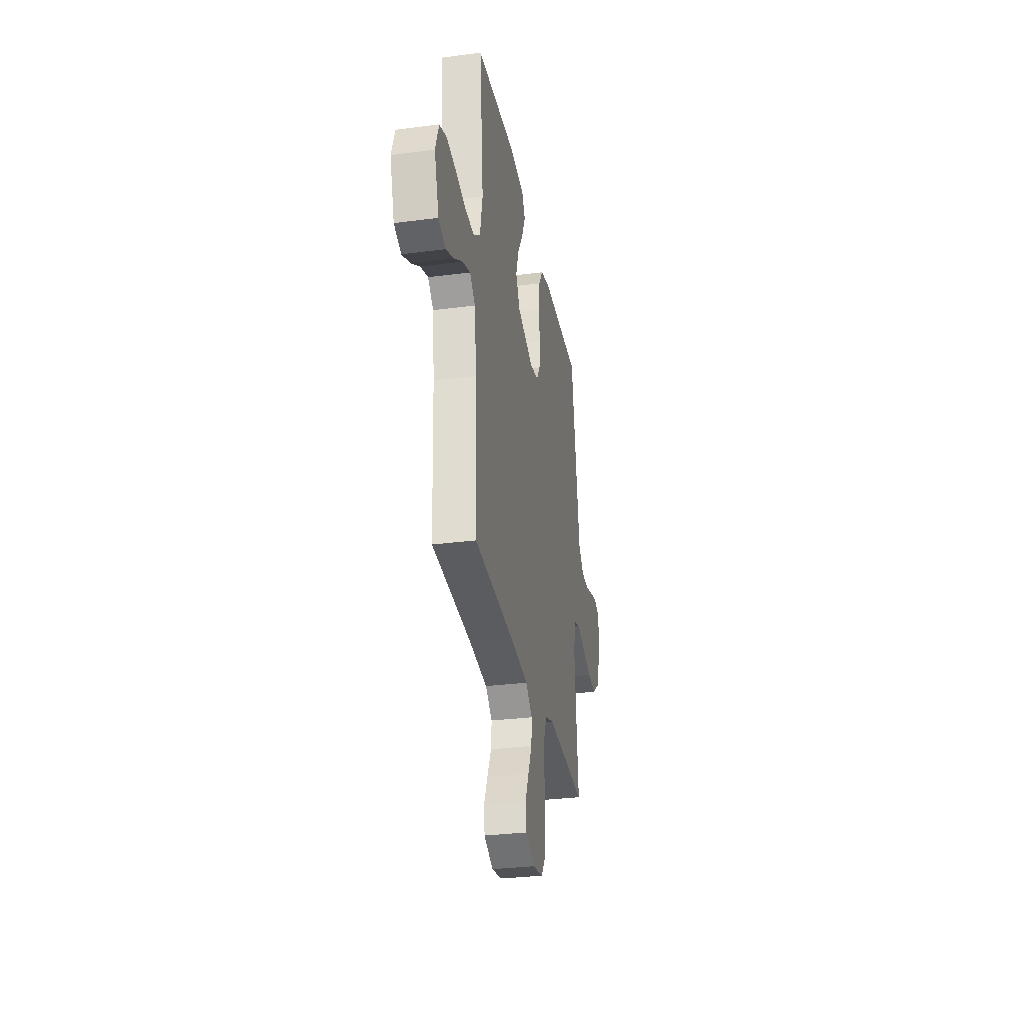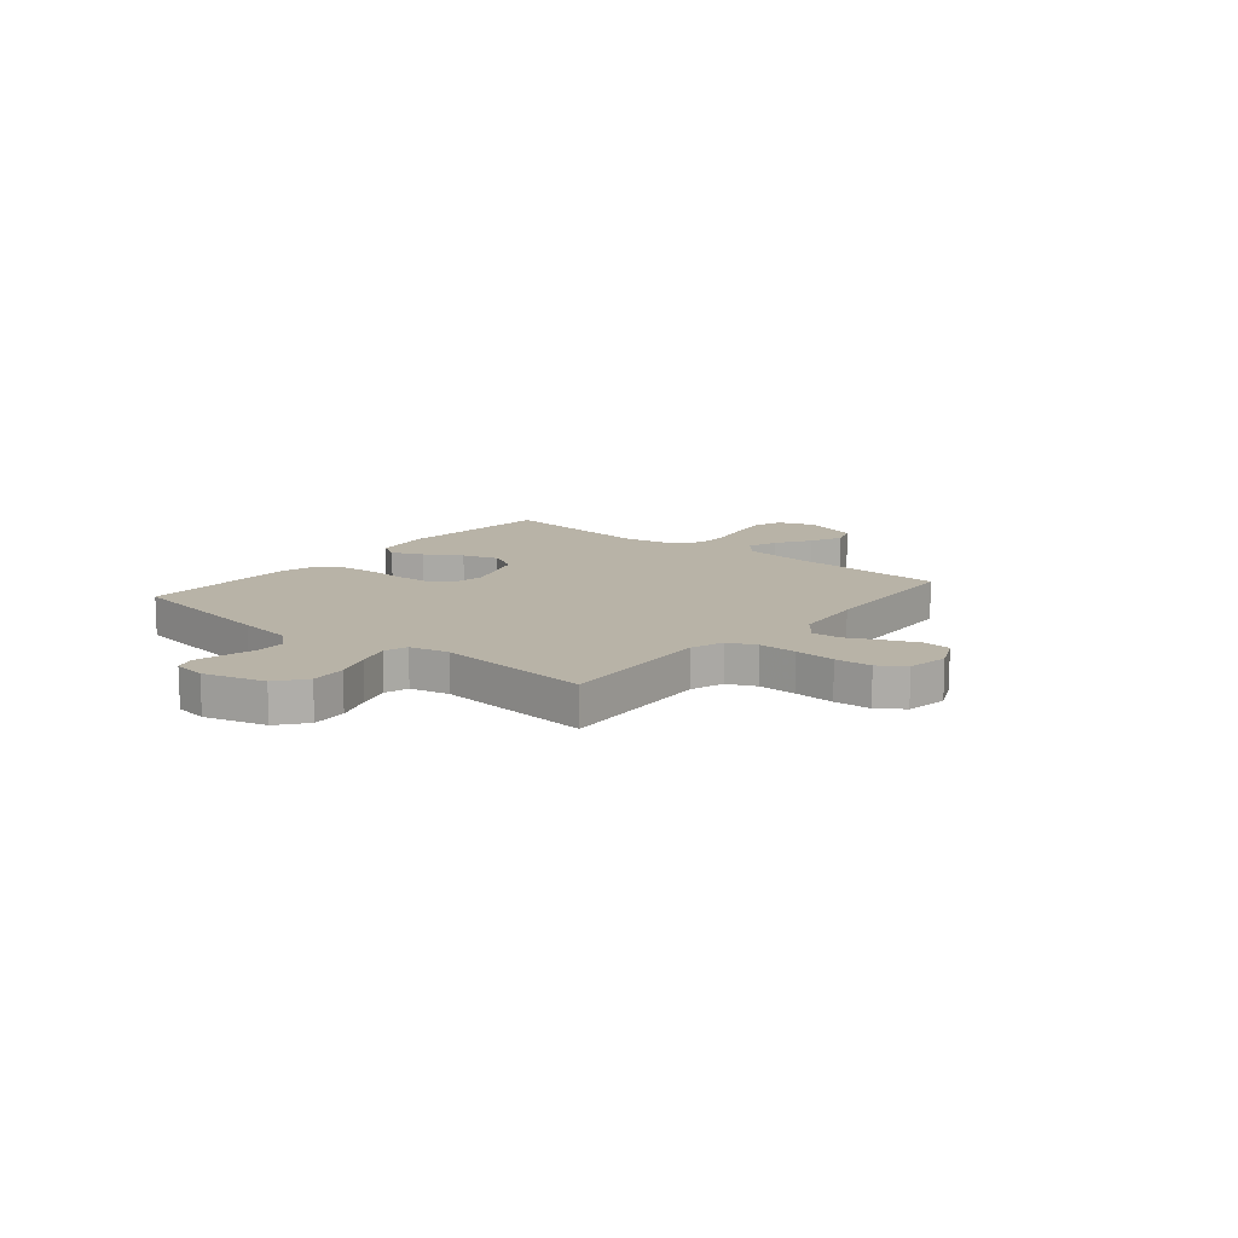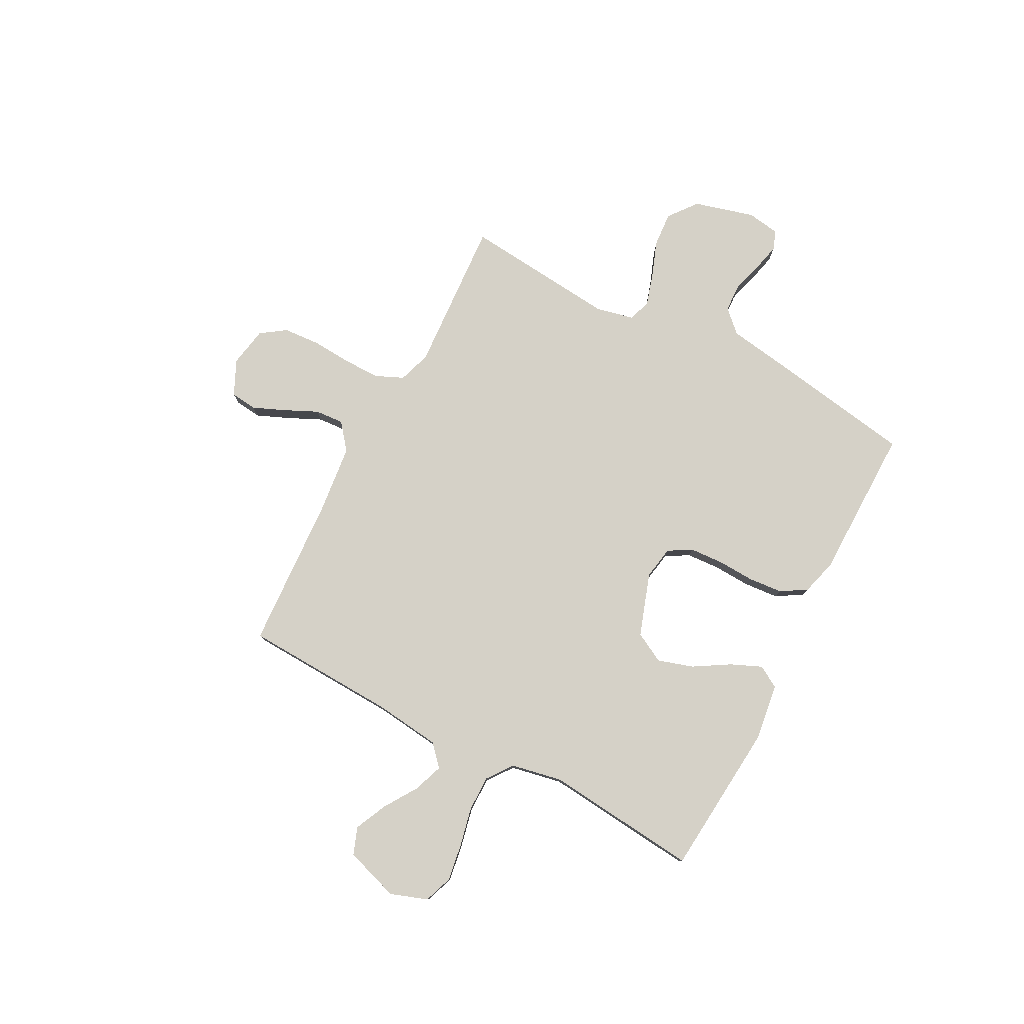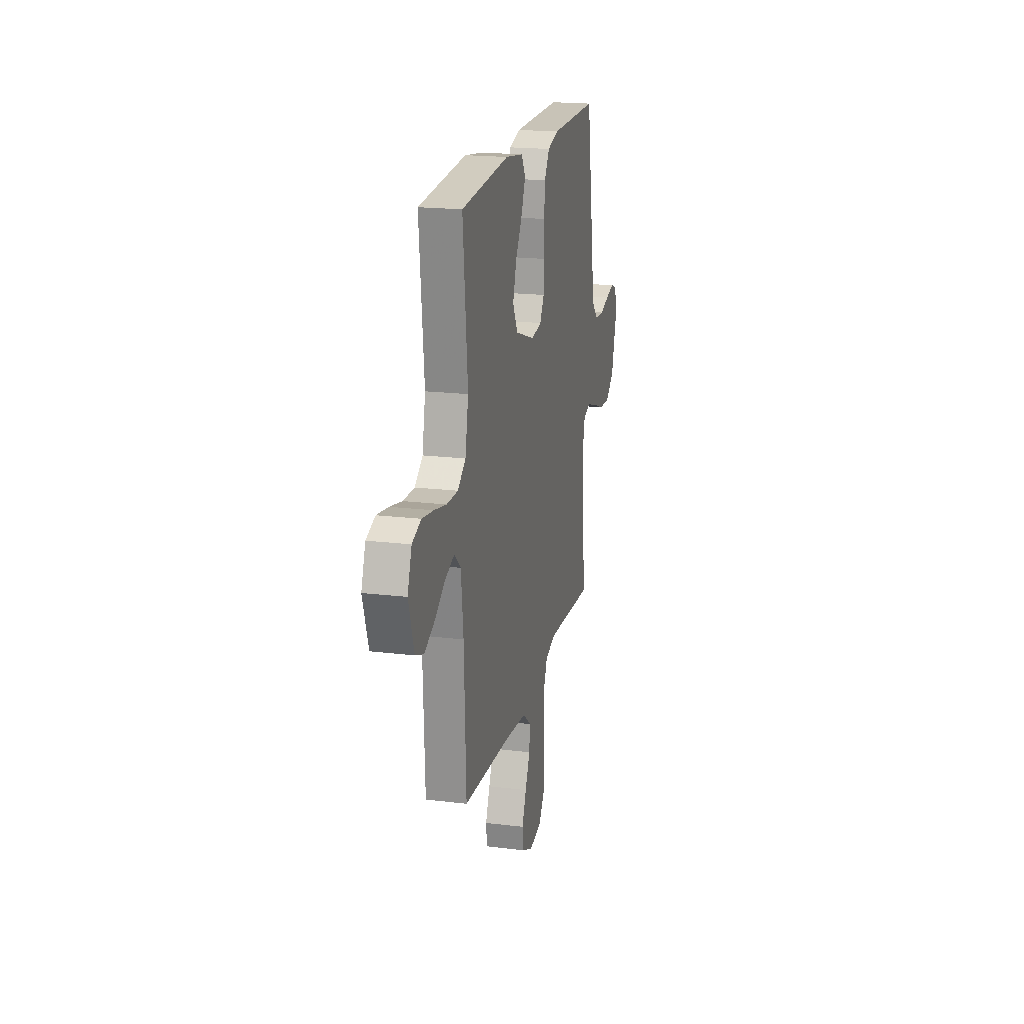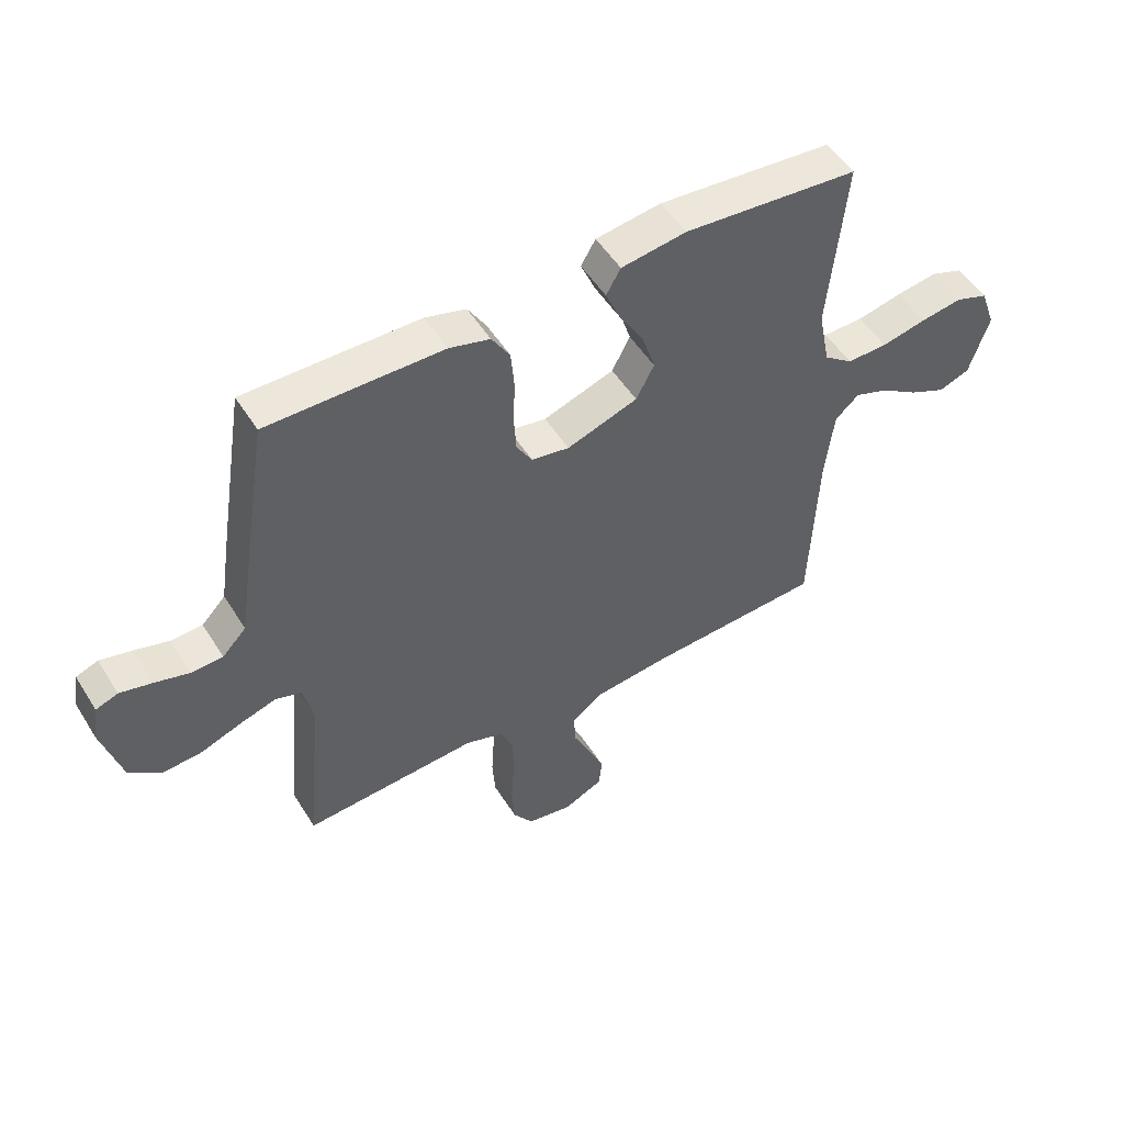
<metadata>
{"format":"obj","ext":"obj","renderer":"f3d","projection":"perspective","resolution":1024,"background":"white","views":[{"elev":-30.8,"azim":-79.4,"up":"+Z"},{"elev":12.7,"azim":129.6,"up":"+Y"},{"elev":78.8,"azim":-62.1,"up":"+Y"},{"elev":19.4,"azim":-77.1,"up":"+Z"},{"elev":51.3,"azim":148.8,"up":"+Z"}]}
</metadata>
<code>
v -0.5 0.07 0.5
v -0.2 0.07 0.525
v -0.088 0.07 0.509
v -0.063 0.07 0.466
v -0.089 0.07 0.406
v -0.131 0.07 0.337
v -0.153 0.07 0.268
v -0.122 0.07 0.209
v 0 0.07 0.167
v 0.065 0.07 0.178
v 0.092 0.07 0.223
v 0.096 0.07 0.288
v 0.093 0.07 0.361
v 0.099 0.07 0.429
v 0.13 0.07 0.479
v 0.2 0.07 0.498
v 0.5 0.07 0.5
v 0.548 0.07 0.2
v 0.564 0.07 0.093
v 0.605 0.07 0.05
v 0.66 0.07 0.048
v 0.72 0.07 0.065
v 0.774 0.07 0.078
v 0.812 0.07 0.064
v 0.822 0.07 0
v 0.789 0.07 -0.118
v 0.734 0.07 -0.161
v 0.666 0.07 -0.156
v 0.596 0.07 -0.13
v 0.534 0.07 -0.111
v 0.489 0.07 -0.125
v 0.472 0.07 -0.2
v 0.5 0.07 -0.5
v 0.2 0.07 -0.481
v 0.136 0.07 -0.502
v 0.112 0.07 -0.556
v 0.112 0.07 -0.629
v 0.117 0.07 -0.707
v 0.112 0.07 -0.777
v 0.078 0.07 -0.826
v 0 0.07 -0.84
v -0.068 0.07 -0.808
v -0.074 0.07 -0.756
v -0.047 0.07 -0.693
v -0.017 0.07 -0.629
v -0.013 0.07 -0.573
v -0.064 0.07 -0.532
v -0.2 0.07 -0.517
v -0.5 0.07 -0.5
v -0.512 0.07 -0.2
v -0.527 0.07 -0.071
v -0.568 0.07 -0.034
v -0.626 0.07 -0.055
v -0.691 0.07 -0.097
v -0.754 0.07 -0.126
v -0.807 0.07 -0.106
v -0.841 0.07 0
v -0.815 0.07 0.072
v -0.759 0.07 0.092
v -0.688 0.07 0.081
v -0.611 0.07 0.064
v -0.541 0.07 0.063
v -0.491 0.07 0.1
v -0.471 0.07 0.2
v -0.5 0 0.5
v -0.2 0 0.525
v -0.088 0 0.509
v -0.063 0 0.466
v -0.089 0 0.406
v -0.131 0 0.337
v -0.153 0 0.268
v -0.122 0 0.209
v 0 0 0.167
v 0.065 0 0.178
v 0.092 0 0.223
v 0.096 0 0.288
v 0.093 0 0.361
v 0.099 0 0.429
v 0.13 0 0.479
v 0.2 0 0.498
v 0.5 0 0.5
v 0.548 0 0.2
v 0.564 0 0.093
v 0.605 0 0.05
v 0.66 0 0.048
v 0.72 0 0.065
v 0.774 0 0.078
v 0.812 0 0.064
v 0.822 0 0
v 0.789 0 -0.118
v 0.734 0 -0.161
v 0.666 0 -0.156
v 0.596 0 -0.13
v 0.534 0 -0.111
v 0.489 0 -0.125
v 0.472 0 -0.2
v 0.5 0 -0.5
v 0.2 0 -0.481
v 0.136 0 -0.502
v 0.112 0 -0.556
v 0.112 0 -0.629
v 0.117 0 -0.707
v 0.112 0 -0.777
v 0.078 0 -0.826
v 0 0 -0.84
v -0.068 0 -0.808
v -0.074 0 -0.756
v -0.047 0 -0.693
v -0.017 0 -0.629
v -0.013 0 -0.573
v -0.064 0 -0.532
v -0.2 0 -0.517
v -0.5 0 -0.5
v -0.512 0 -0.2
v -0.527 0 -0.071
v -0.568 0 -0.034
v -0.626 0 -0.055
v -0.691 0 -0.097
v -0.754 0 -0.126
v -0.807 0 -0.106
v -0.841 0 0
v -0.815 0 0.072
v -0.759 0 0.092
v -0.688 0 0.081
v -0.611 0 0.064
v -0.541 0 0.063
v -0.491 0 0.1
v -0.471 0 0.2
f 58 59 60 61
f 56 57 58 61
f 56 61 62
f 53 54 55 56
f 52 53 56 62
f 51 52 62 63
f 48 49 50
f 47 48 50 51
f 46 47 51 63
f 42 43 44 45
f 40 41 42 45
f 40 45 46
f 37 38 39 40
f 36 37 40 46
f 35 36 46 63
f 32 33 34
f 31 32 34 35
f 26 27 28 29
f 26 29 30
f 25 26 30
f 24 25 30 31
f 21 22 23 24
f 16 17 18 19
f 14 15 16 19
f 12 13 14 19
f 11 12 19 20
f 10 11 20
f 9 10 20
f 3 4 5 6
f 3 6 7
f 64 1 2 3
f 64 3 7
f 31 35 63 64
f 21 24 31
f 20 21 31
f 9 20 31 64
f 8 9 64
f 7 8 64
f 125 124 123 122
f 125 122 121 120
f 126 125 120
f 120 119 118 117
f 126 120 117 116
f 127 126 116 115
f 114 113 112
f 115 114 112 111
f 127 115 111 110
f 109 108 107 106
f 109 106 105 104
f 110 109 104
f 104 103 102 101
f 110 104 101 100
f 127 110 100 99
f 98 97 96
f 99 98 96 95
f 93 92 91 90
f 94 93 90
f 94 90 89
f 95 94 89 88
f 88 87 86 85
f 83 82 81 80
f 83 80 79 78
f 83 78 77 76
f 84 83 76 75
f 84 75 74
f 84 74 73
f 70 69 68 67
f 71 70 67
f 67 66 65 128
f 71 67 128
f 128 127 99 95
f 95 88 85
f 95 85 84
f 128 95 84 73
f 128 73 72
f 128 72 71
f 1 65 66 2
f 2 66 67 3
f 3 67 68 4
f 4 68 69 5
f 5 69 70 6
f 6 70 71 7
f 7 71 72 8
f 8 72 73 9
f 9 73 74 10
f 10 74 75 11
f 11 75 76 12
f 12 76 77 13
f 13 77 78 14
f 14 78 79 15
f 15 79 80 16
f 16 80 81 17
f 17 81 82 18
f 18 82 83 19
f 19 83 84 20
f 20 84 85 21
f 21 85 86 22
f 22 86 87 23
f 23 87 88 24
f 24 88 89 25
f 25 89 90 26
f 26 90 91 27
f 27 91 92 28
f 28 92 93 29
f 29 93 94 30
f 30 94 95 31
f 31 95 96 32
f 32 96 97 33
f 33 97 98 34
f 34 98 99 35
f 35 99 100 36
f 36 100 101 37
f 37 101 102 38
f 38 102 103 39
f 39 103 104 40
f 40 104 105 41
f 41 105 106 42
f 42 106 107 43
f 43 107 108 44
f 44 108 109 45
f 45 109 110 46
f 46 110 111 47
f 47 111 112 48
f 48 112 113 49
f 49 113 114 50
f 50 114 115 51
f 51 115 116 52
f 52 116 117 53
f 53 117 118 54
f 54 118 119 55
f 55 119 120 56
f 56 120 121 57
f 57 121 122 58
f 58 122 123 59
f 59 123 124 60
f 60 124 125 61
f 61 125 126 62
f 62 126 127 63
f 63 127 128 64
f 64 128 65 1

</code>
